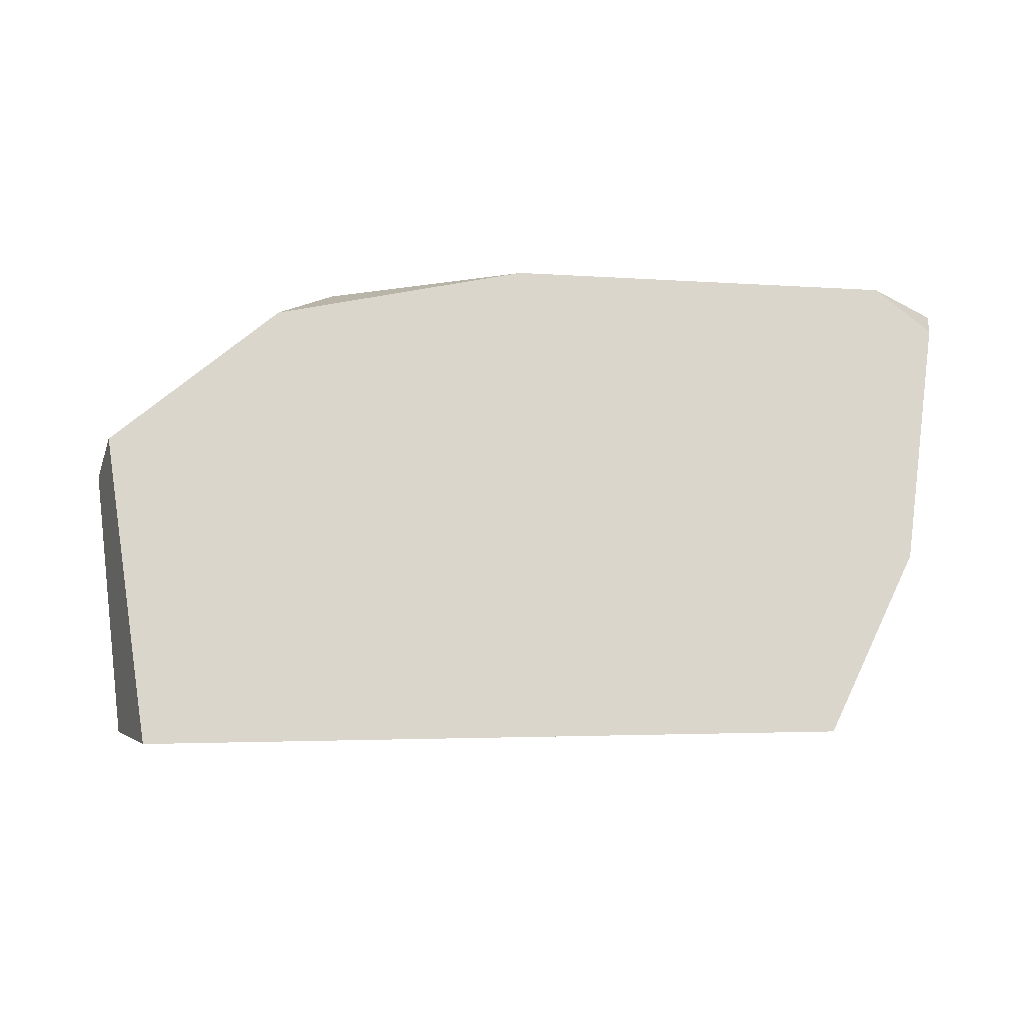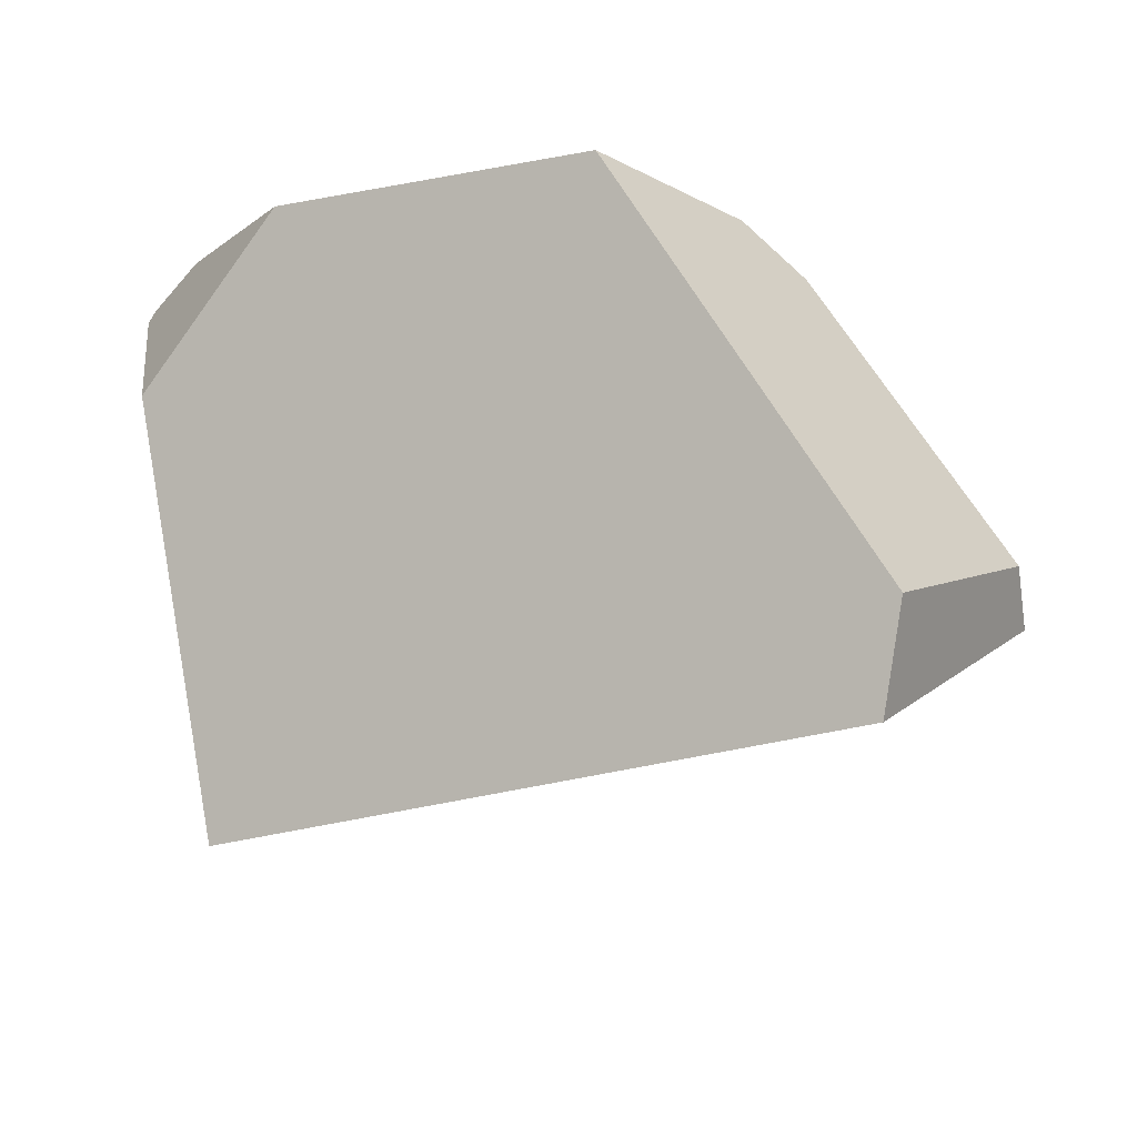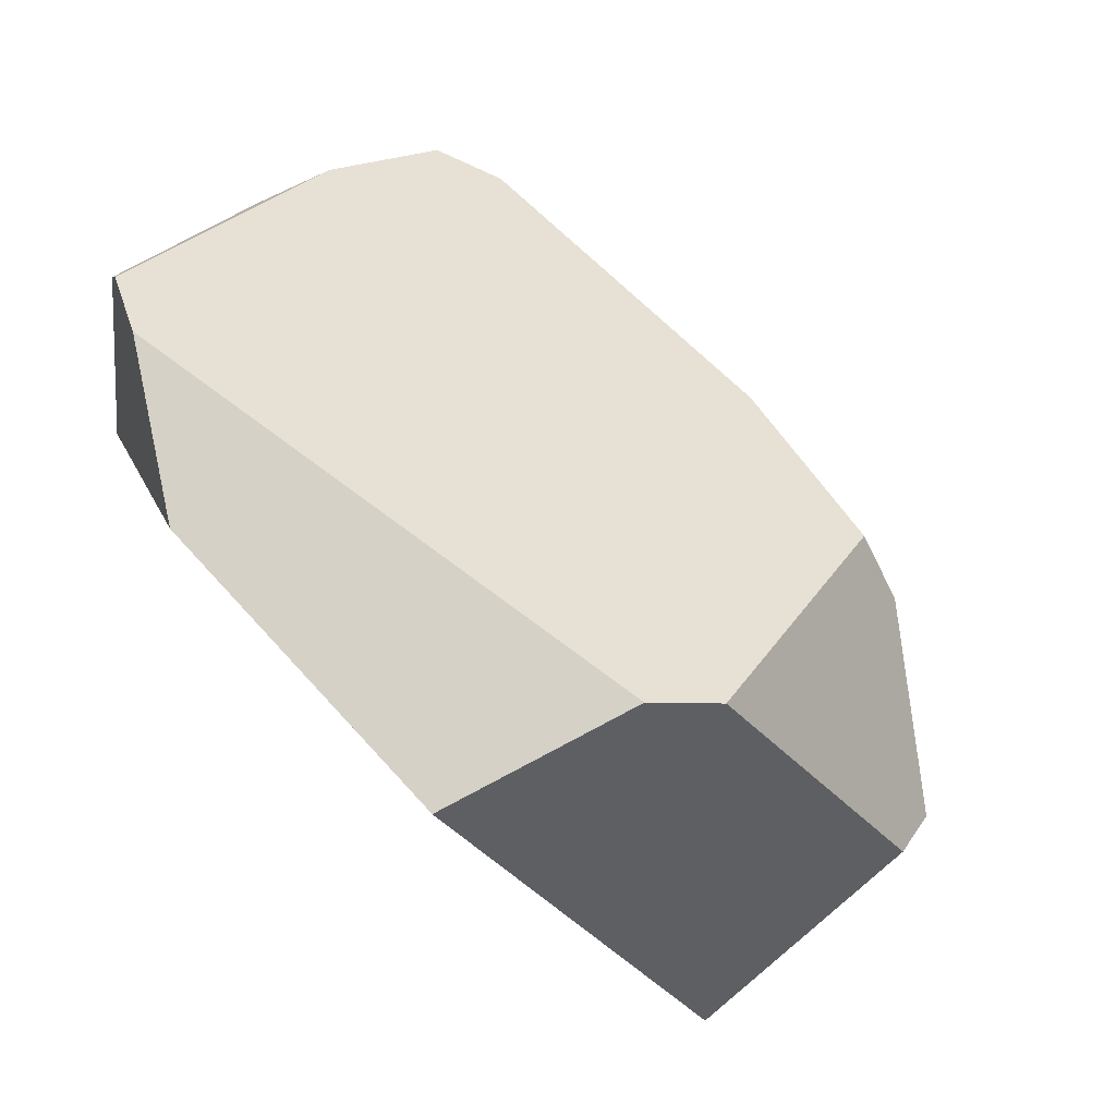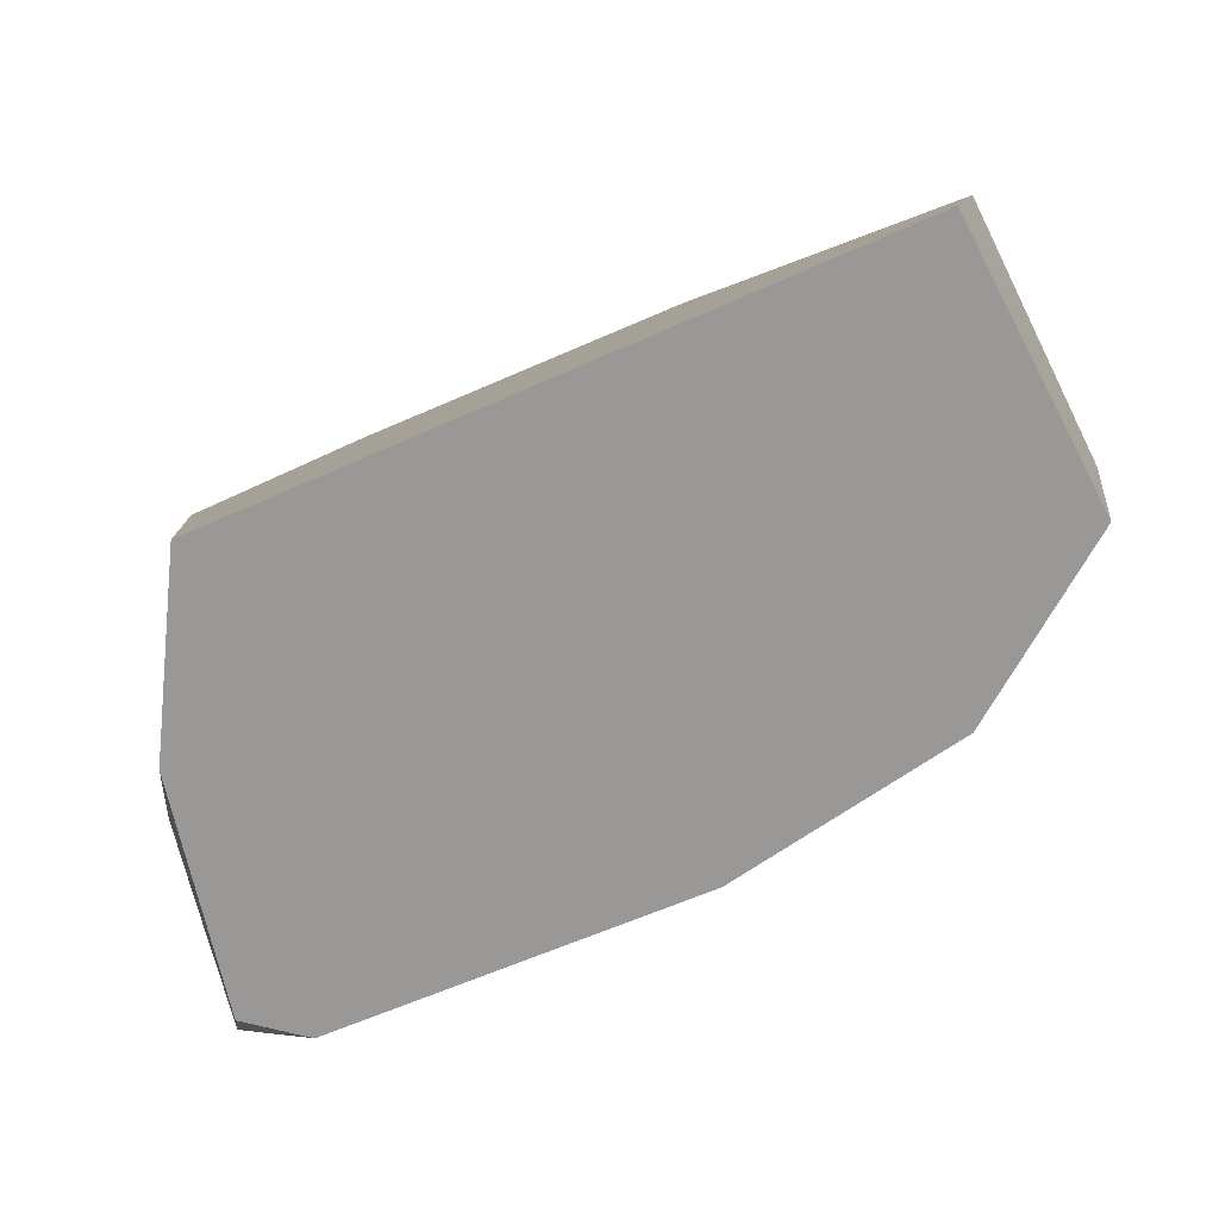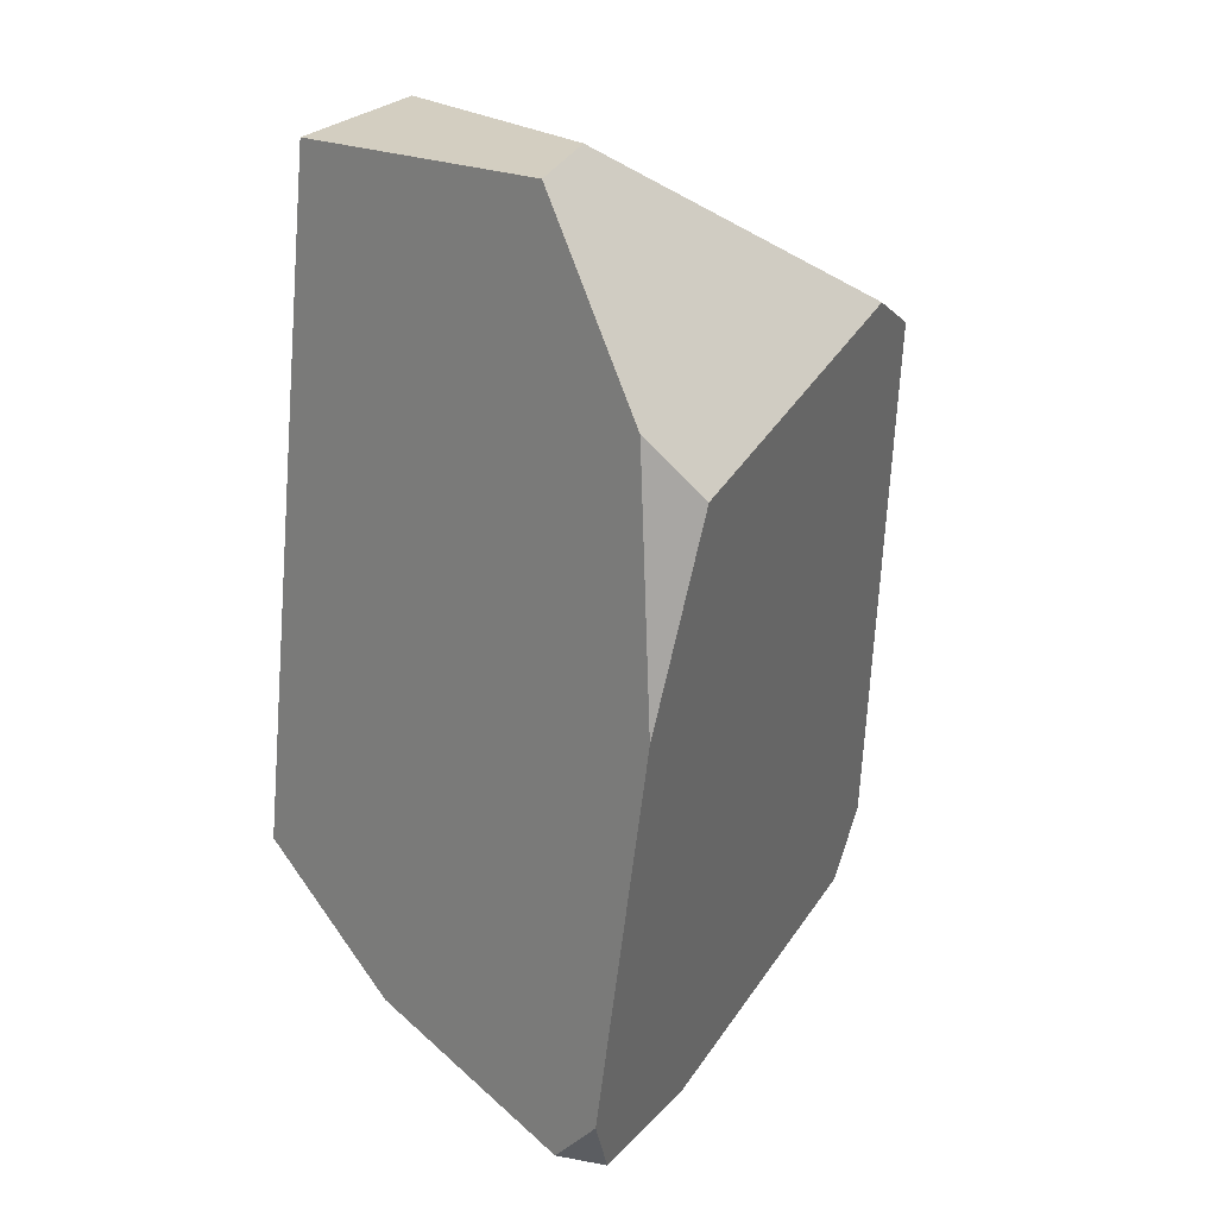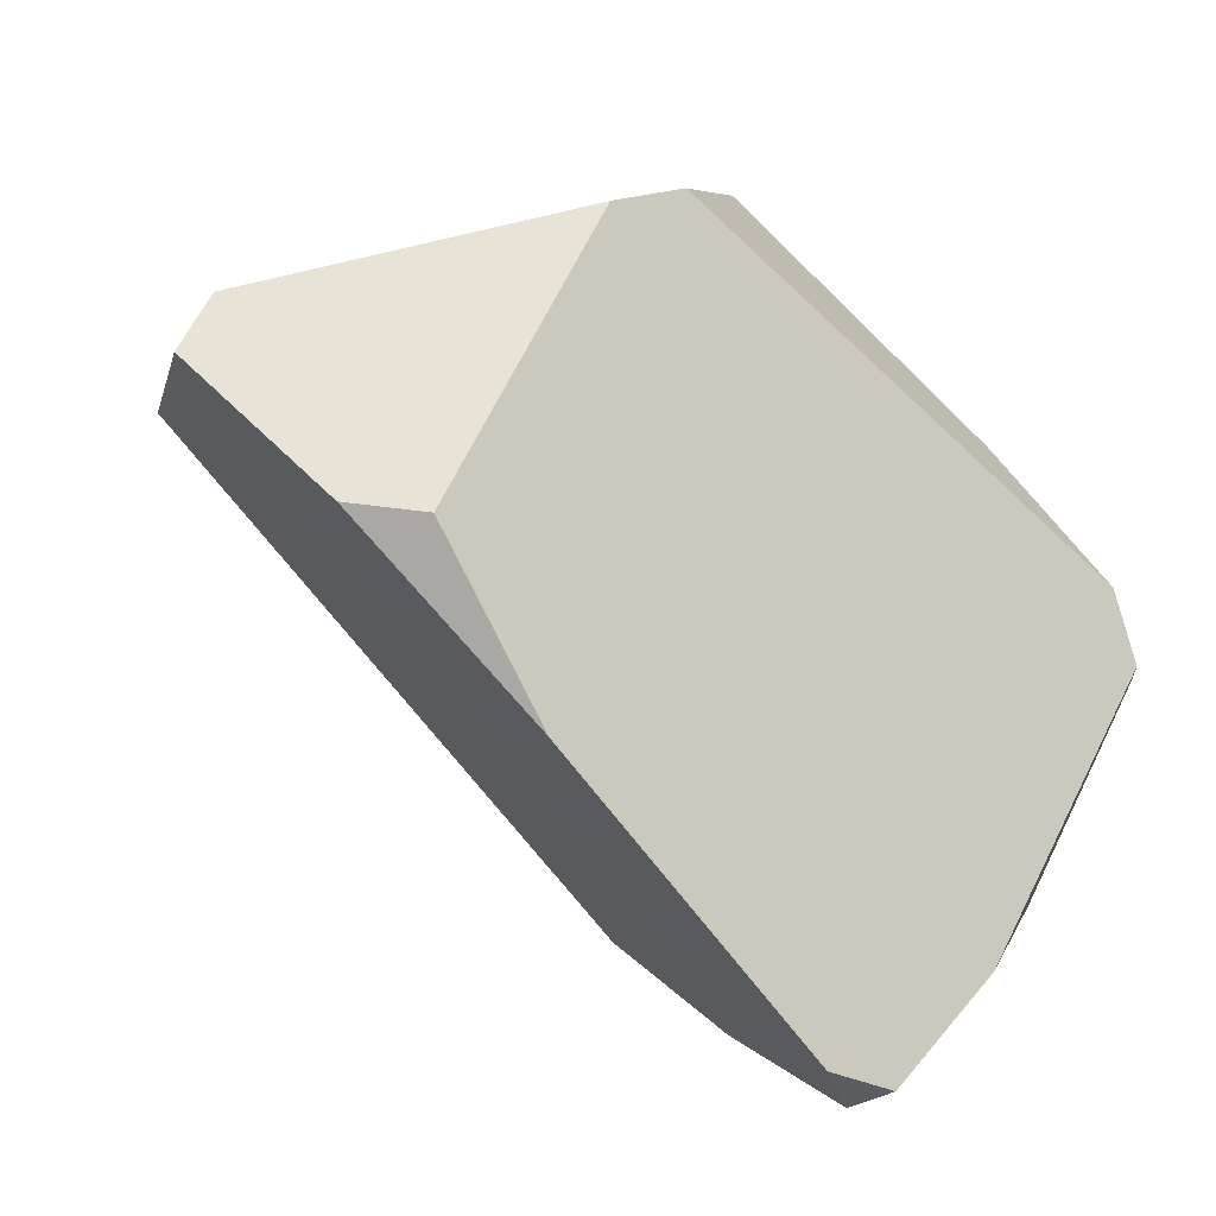
<metadata>
{"format":"obj","ext":"obj","renderer":"f3d","projection":"perspective","resolution":1024,"background":"white","views":[{"elev":-66.3,"azim":156.6,"up":"+Y"},{"elev":-31.3,"azim":6.5,"up":"+Y"},{"elev":60.8,"azim":26.5,"up":"+Y"},{"elev":-16.0,"azim":1.6,"up":"+Z"},{"elev":-44.6,"azim":81.1,"up":"+Z"},{"elev":-47.0,"azim":129.1,"up":"+Z"}]}
</metadata>
<code>
g  Instance
v 4.184 -44.89 -1.002
v 4.9 -45.03 -0.5882
v 3.026 -44.85 -1.424
v 3.026 -44.85 -1.424
v 4.9 -45.03 -0.5882
v 2.812 -44.94 -1.383
v 2.812 -44.94 -1.383
v 4.9 -45.03 -0.5882
v 2.663 -45.45 -0.7762
v 2.663 -45.45 -0.7762
v 4.9 -45.03 -0.5882
v 2.741 -45.84 -0.2499
v 2.741 -45.84 -0.2499
v 4.9 -45.03 -0.5882
v 4.81 -45.98 0.6091
v 4.81 -45.98 0.6091
v 4.9 -45.03 -0.5882
v 5.271 -45.34 -0.06321
v 2.794 -44.78 -1.389
v 2.812 -44.94 -1.383
v 2.615 -44.53 -0.9766
v 2.615 -44.53 -0.9766
v 2.812 -44.94 -1.383
v 2.506 -44.44 -0.6977
v 2.506 -44.44 -0.6977
v 2.812 -44.94 -1.383
v 2.663 -45.45 -0.7762
v 3.035 -44.08 0.6568
v 2.542 -44.48 0.2584
v 4.085 -44.27 1.038
v 4.085 -44.27 1.038
v 2.542 -44.48 0.2584
v 4.884 -45.68 0.7753
v 4.884 -45.68 0.7753
v 2.542 -44.48 0.2584
v 4.81 -45.98 0.6091
v 4.81 -45.98 0.6091
v 2.542 -44.48 0.2584
v 2.741 -45.84 -0.2499
v 2.485 -43.97 0.0267
v 2.661 -43.91 0.1994
v 2.615 -44.53 -0.9766
v 2.615 -44.53 -0.9766
v 2.661 -43.91 0.1994
v 2.794 -44.78 -1.389
v 2.794 -44.78 -1.389
v 2.661 -43.91 0.1994
v 3.026 -44.85 -1.424
v 3.026 -44.85 -1.424
v 2.661 -43.91 0.1994
v 4.184 -44.89 -1.002
v 4.184 -44.89 -1.002
v 2.661 -43.91 0.1994
v 4.743 -44.82 -0.6433
v 4.743 -44.82 -0.6433
v 2.661 -43.91 0.1994
v 4.678 -44.28 0.355
v 4.678 -44.28 0.355
v 2.661 -43.91 0.1994
v 4.489 -44.15 0.5142
v 4.489 -44.15 0.5142
v 2.661 -43.91 0.1994
v 4.085 -44.27 1.038
v 4.085 -44.27 1.038
v 2.661 -43.91 0.1994
v 3.035 -44.08 0.6568
v 4.184 -44.89 -1.002
v 4.743 -44.82 -0.6433
v 4.9 -45.03 -0.5882
v 4.884 -45.68 0.7753
v 5.257 -45.23 0.134
v 4.085 -44.27 1.038
v 4.085 -44.27 1.038
v 5.257 -45.23 0.134
v 4.489 -44.15 0.5142
v 4.489 -44.15 0.5142
v 5.257 -45.23 0.134
v 4.678 -44.28 0.355
v 2.506 -44.44 -0.6977
v 2.458 -44 0.01037
v 2.615 -44.53 -0.9766
v 2.615 -44.53 -0.9766
v 2.458 -44 0.01037
v 2.485 -43.97 0.0267
v 5.257 -45.23 0.134
v 4.884 -45.68 0.7753
v 5.271 -45.34 -0.06321
v 5.271 -45.34 -0.06321
v 4.884 -45.68 0.7753
v 4.81 -45.98 0.6091
v 2.485 -43.97 0.0267
v 2.458 -44 0.01037
v 2.661 -43.91 0.1994
v 2.661 -43.91 0.1994
v 2.458 -44 0.01037
v 3.035 -44.08 0.6568
v 3.035 -44.08 0.6568
v 2.458 -44 0.01037
v 2.542 -44.48 0.2584
v 2.812 -44.94 -1.383
v 2.794 -44.78 -1.389
v 3.026 -44.85 -1.424
v 2.506 -44.44 -0.6977
v 2.663 -45.45 -0.7762
v 2.458 -44 0.01037
v 2.458 -44 0.01037
v 2.663 -45.45 -0.7762
v 2.542 -44.48 0.2584
v 2.542 -44.48 0.2584
v 2.663 -45.45 -0.7762
v 2.741 -45.84 -0.2499
v 4.743 -44.82 -0.6433
v 4.678 -44.28 0.355
v 4.9 -45.03 -0.5882
v 4.9 -45.03 -0.5882
v 4.678 -44.28 0.355
v 5.271 -45.34 -0.06321
v 5.271 -45.34 -0.06321
v 4.678 -44.28 0.355
v 5.257 -45.23 0.134
f 1 2 3
f 4 5 6
f 7 8 9
f 10 11 12
f 13 14 15
f 16 17 18
f 19 20 21
f 22 23 24
f 25 26 27
f 28 29 30
f 31 32 33
f 34 35 36
f 37 38 39
f 40 41 42
f 43 44 45
f 46 47 48
f 49 50 51
f 52 53 54
f 55 56 57
f 58 59 60
f 61 62 63
f 64 65 66
f 67 68 69
f 70 71 72
f 73 74 75
f 76 77 78
f 79 80 81
f 82 83 84
f 85 86 87
f 88 89 90
f 91 92 93
f 94 95 96
f 97 98 99
f 100 101 102
f 103 104 105
f 106 107 108
f 109 110 111
f 112 113 114
f 115 116 117
f 118 119 120

</code>
